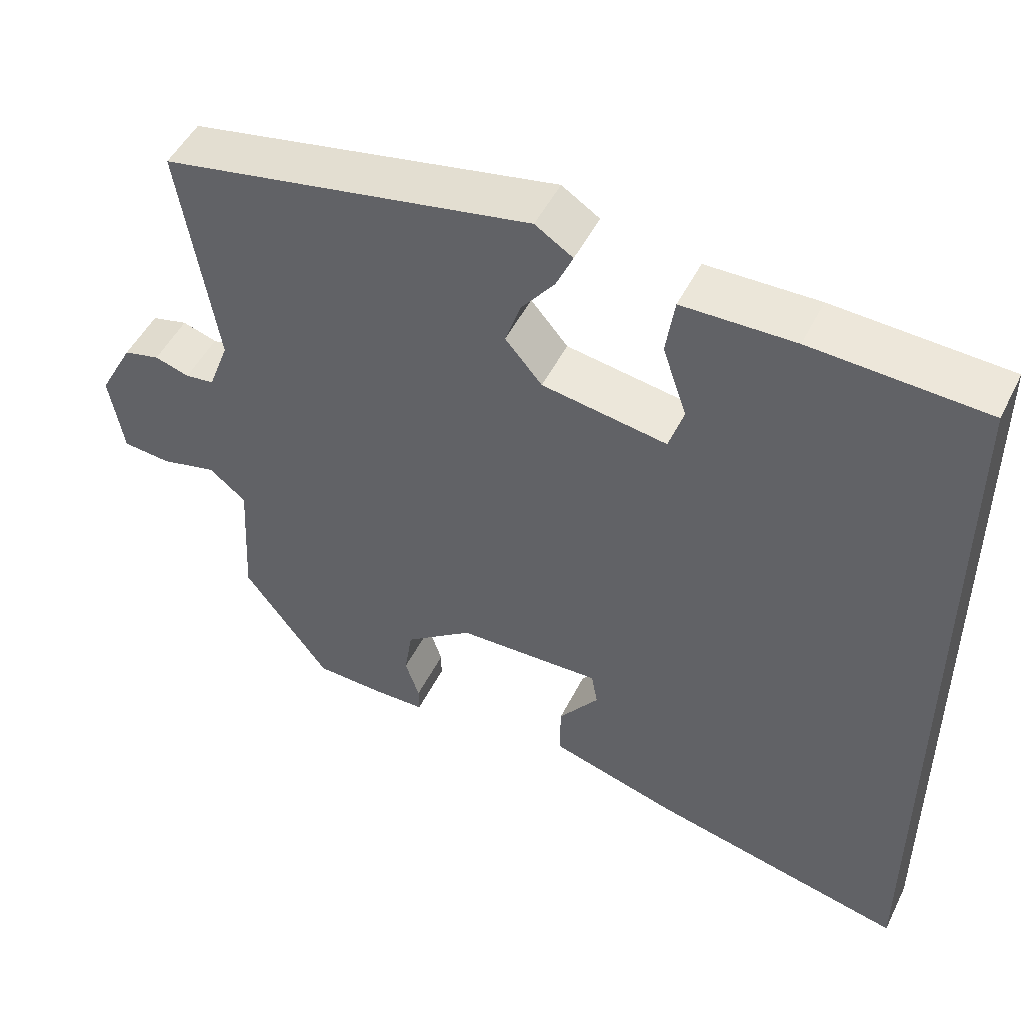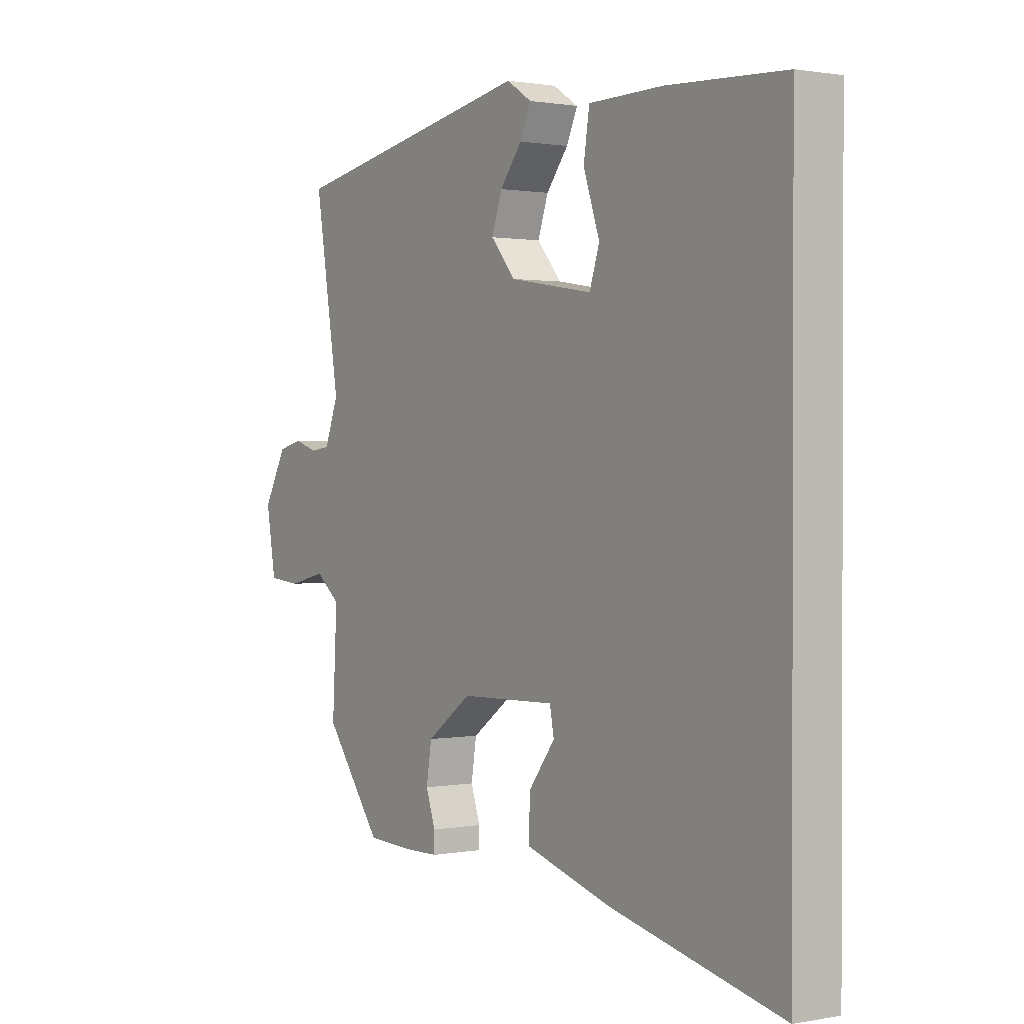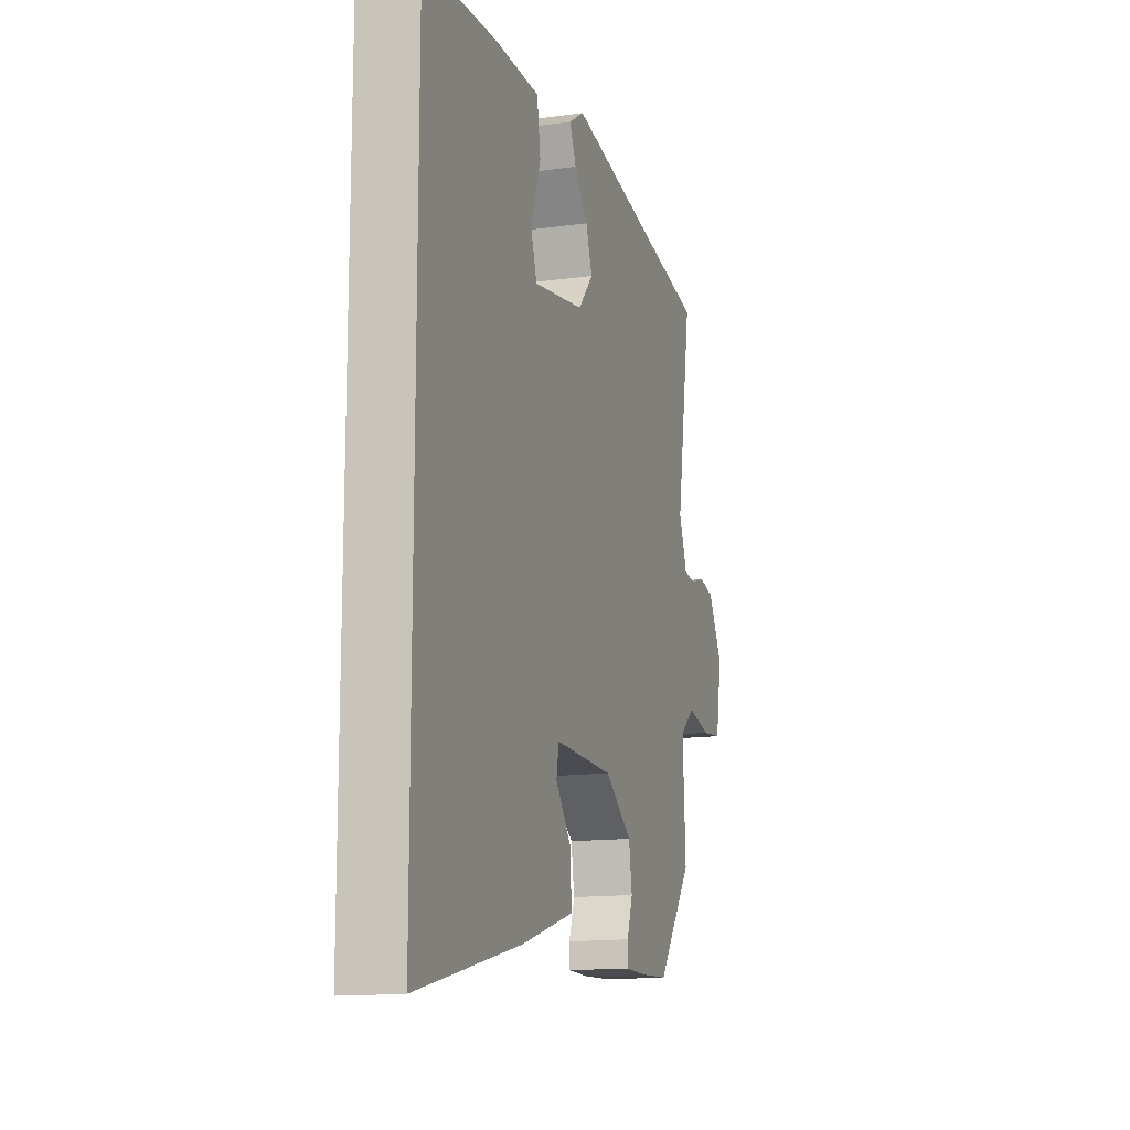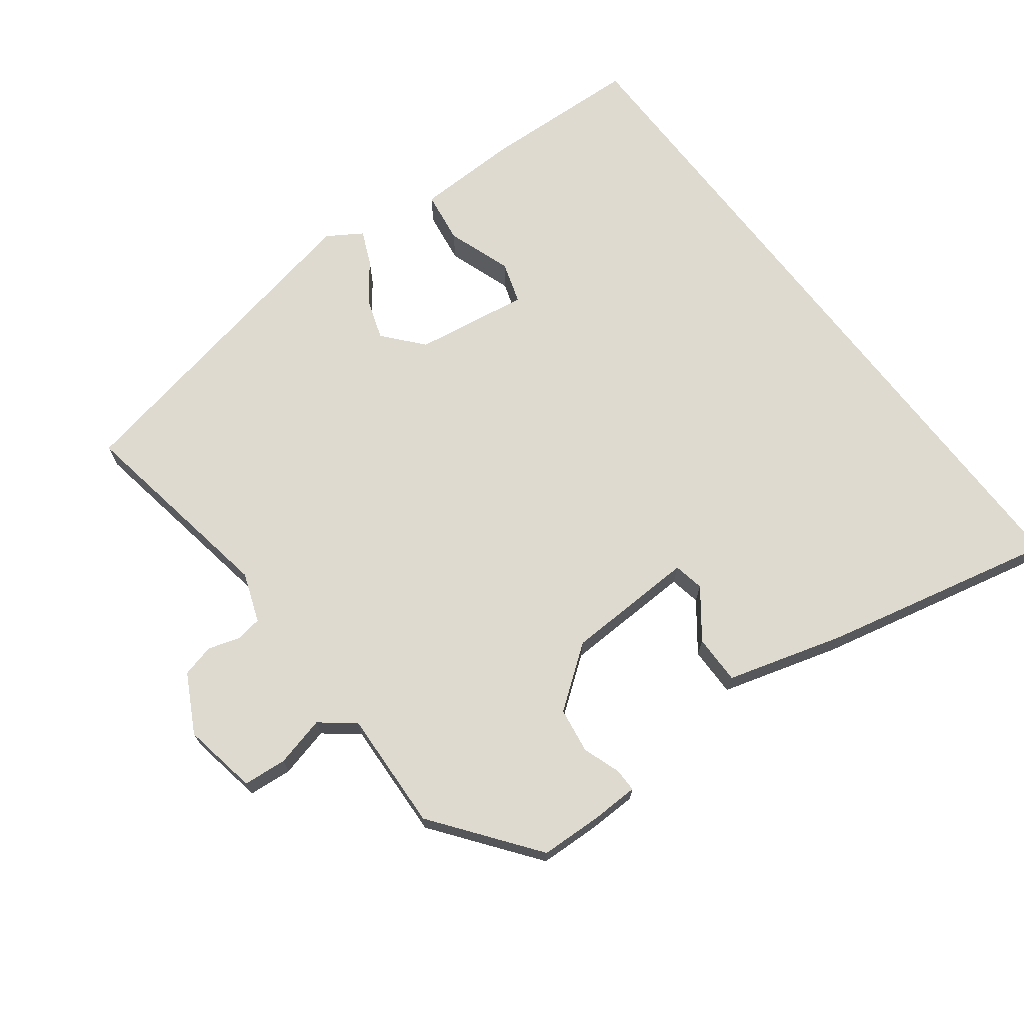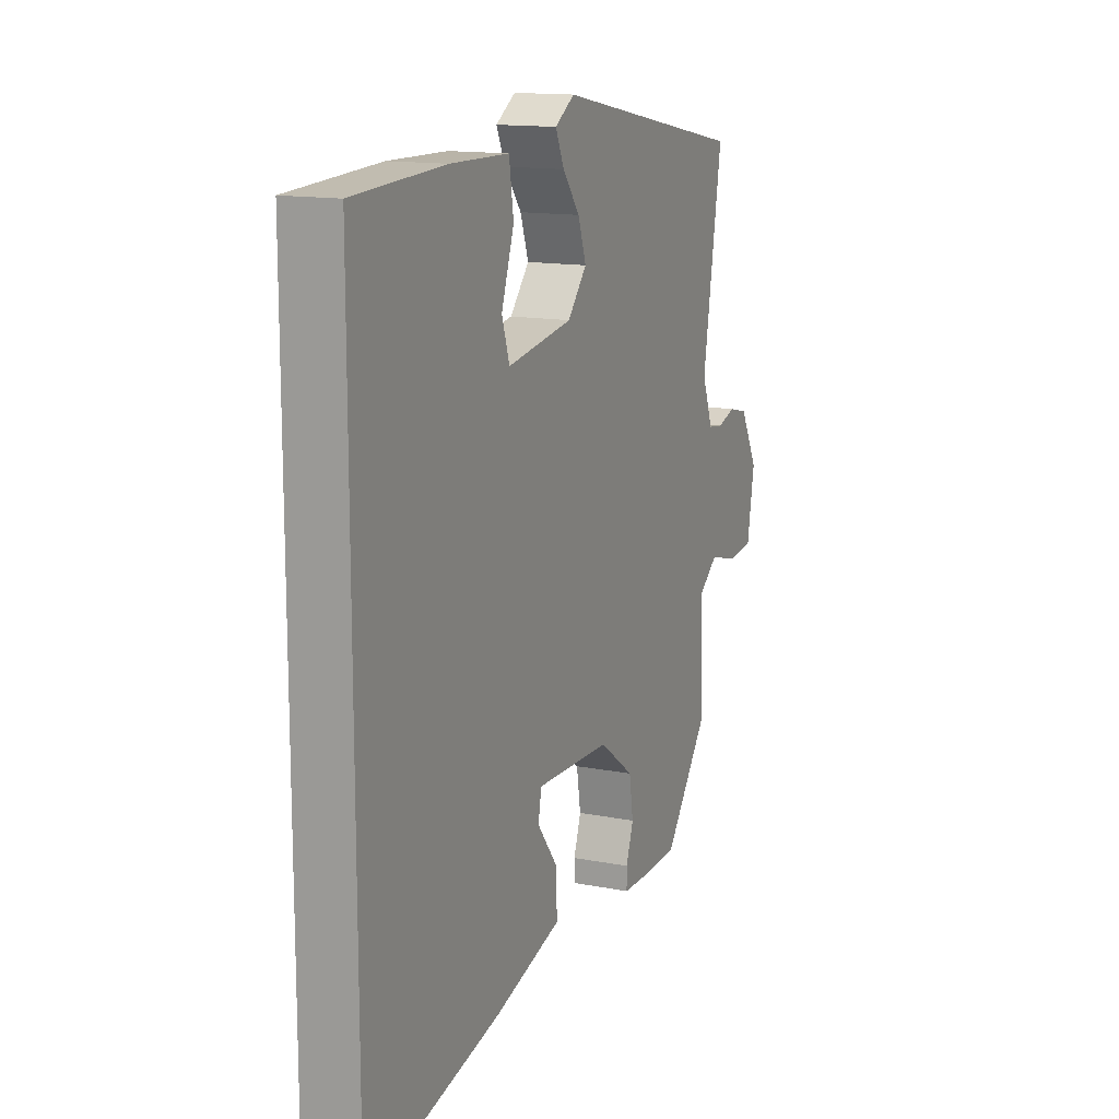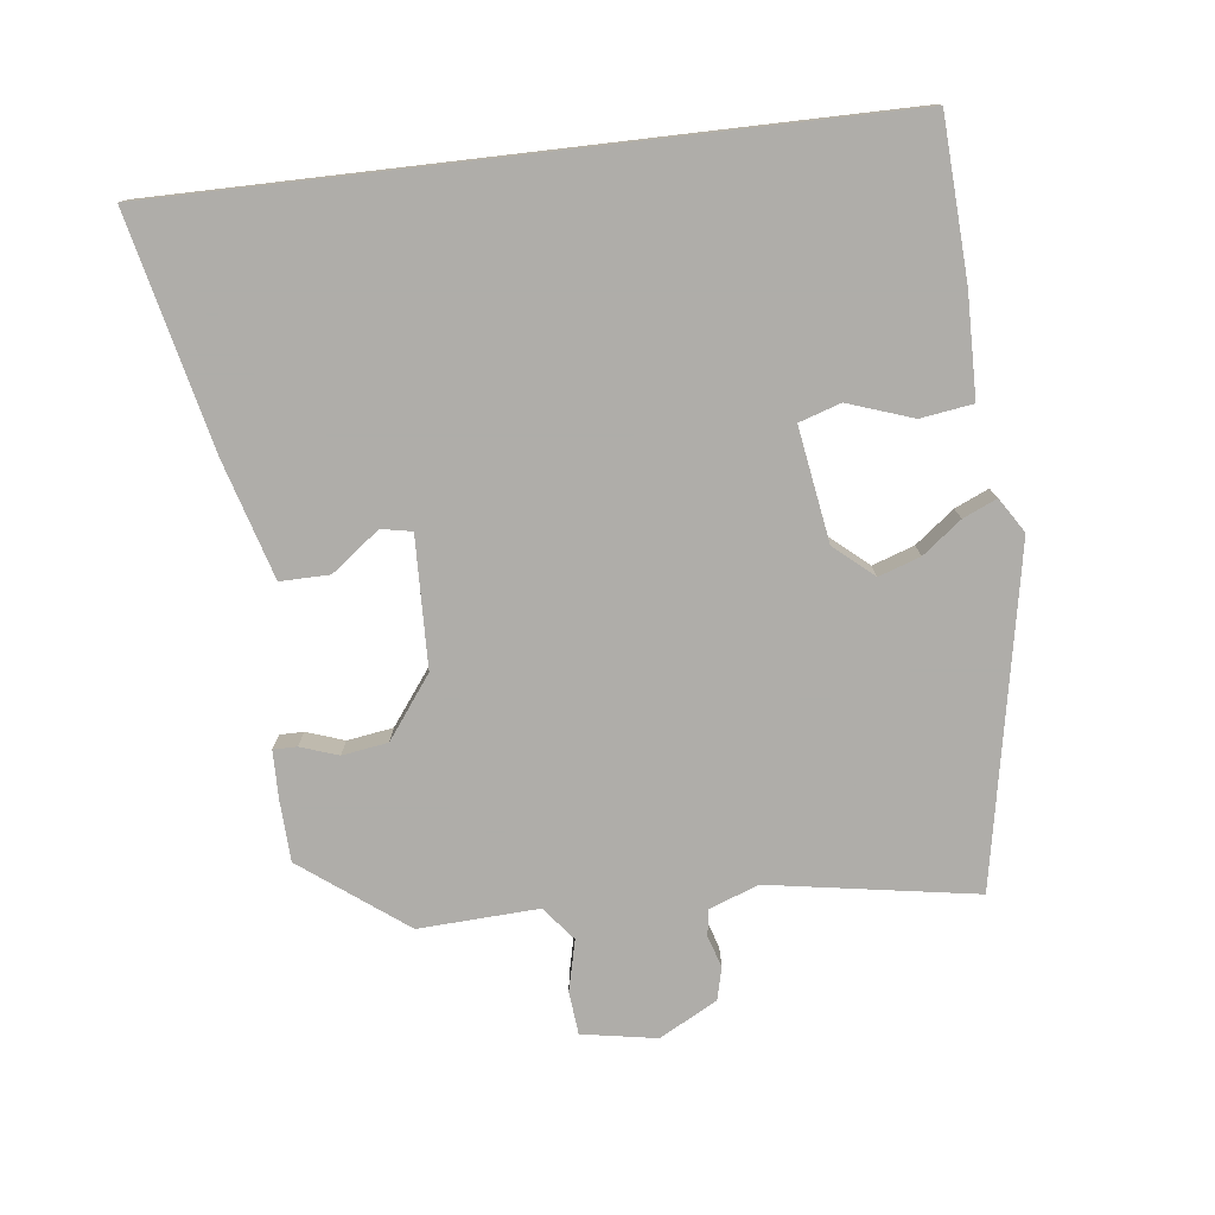
<metadata>
{"format":"obj","ext":"obj","renderer":"f3d","projection":"perspective","resolution":1024,"background":"white","views":[{"elev":49.1,"azim":-154.3,"up":"+Z"},{"elev":1.0,"azim":-124.2,"up":"+Z"},{"elev":-14.0,"azim":-72.5,"up":"+Z"},{"elev":70.6,"azim":142.3,"up":"+Y"},{"elev":14.0,"azim":-66.7,"up":"+Z"},{"elev":-77.2,"azim":-83.4,"up":"+Y"}]}
</metadata>
<code>
v -0.5 0.07 0.465
v -0.278 0.07 0.477
v -0.135 0.07 0.475
v -0.124 0.07 0.402
v -0.155 0.07 0.311
v -0.136 0.07 0.253
v 0.023 0.07 0.279
v 0.07 0.07 0.334
v 0.05 0.07 0.392
v 0.008 0.07 0.446
v -0.013 0.07 0.493
v 0.035 0.07 0.524
v 0.506 0.07 0.436
v 0.459 0.07 0.145
v 0.485 0.07 0.076
v 0.522 0.07 0.071
v 0.566 0.07 0.085
v 0.612 0.07 0.074
v 0.656 0.07 -0.007
v 0.638 0.07 -0.112
v 0.577 0.07 -0.118
v 0.506 0.07 -0.101
v 0.459 0.07 -0.139
v 0.468 0.07 -0.307
v 0.359 0.07 -0.453
v 0.273 0.07 -0.457
v 0.206 0.07 -0.456
v 0.206 0.07 -0.423
v 0.224 0.07 -0.37
v 0.214 0.07 -0.306
v 0.128 0.07 -0.243
v -0.055 0.07 -0.238
v -0.063 0.07 -0.281
v -0.012 0.07 -0.348
v -0.011 0.07 -0.417
v -0.175 0.07 -0.466
v -0.5 0.07 -0.542
v -0.5 0 0.465
v -0.278 0 0.477
v -0.135 0 0.475
v -0.124 0 0.402
v -0.155 0 0.311
v -0.136 0 0.253
v 0.023 0 0.279
v 0.07 0 0.334
v 0.05 0 0.392
v 0.008 0 0.446
v -0.013 0 0.493
v 0.035 0 0.524
v 0.506 0 0.436
v 0.459 0 0.145
v 0.485 0 0.076
v 0.522 0 0.071
v 0.566 0 0.085
v 0.612 0 0.074
v 0.656 0 -0.007
v 0.638 0 -0.112
v 0.577 0 -0.118
v 0.506 0 -0.101
v 0.459 0 -0.139
v 0.468 0 -0.307
v 0.359 0 -0.453
v 0.273 0 -0.457
v 0.206 0 -0.456
v 0.206 0 -0.423
v 0.224 0 -0.37
v 0.214 0 -0.306
v 0.128 0 -0.243
v -0.055 0 -0.238
v -0.063 0 -0.281
v -0.012 0 -0.348
v -0.011 0 -0.417
v -0.175 0 -0.466
v -0.5 0 -0.542
f 33 34 35 36
f 32 33 36 37
f 26 27 28 29
f 26 29 30
f 23 24 25 26
f 23 26 30
f 22 23 30 31
f 20 21 22
f 19 20 22
f 16 17 18 19
f 15 16 19 22
f 14 15 22 31
f 9 10 11 12
f 8 9 12 13
f 7 8 13 14
f 2 3 4 5
f 2 5 6
f 32 37 1 2
f 31 32 2 6
f 6 7 14 31
f 73 72 71 70
f 74 73 70 69
f 66 65 64 63
f 67 66 63
f 63 62 61 60
f 67 63 60
f 68 67 60 59
f 59 58 57
f 59 57 56
f 56 55 54 53
f 59 56 53 52
f 68 59 52 51
f 49 48 47 46
f 50 49 46 45
f 51 50 45 44
f 42 41 40 39
f 43 42 39
f 39 38 74 69
f 43 39 69 68
f 68 51 44 43
f 1 38 39 2
f 2 39 40 3
f 3 40 41 4
f 4 41 42 5
f 5 42 43 6
f 6 43 44 7
f 7 44 45 8
f 8 45 46 9
f 9 46 47 10
f 10 47 48 11
f 11 48 49 12
f 12 49 50 13
f 13 50 51 14
f 14 51 52 15
f 15 52 53 16
f 16 53 54 17
f 17 54 55 18
f 18 55 56 19
f 19 56 57 20
f 20 57 58 21
f 21 58 59 22
f 22 59 60 23
f 23 60 61 24
f 24 61 62 25
f 25 62 63 26
f 26 63 64 27
f 27 64 65 28
f 28 65 66 29
f 29 66 67 30
f 30 67 68 31
f 31 68 69 32
f 32 69 70 33
f 33 70 71 34
f 34 71 72 35
f 35 72 73 36
f 36 73 74 37
f 37 74 38 1

</code>
